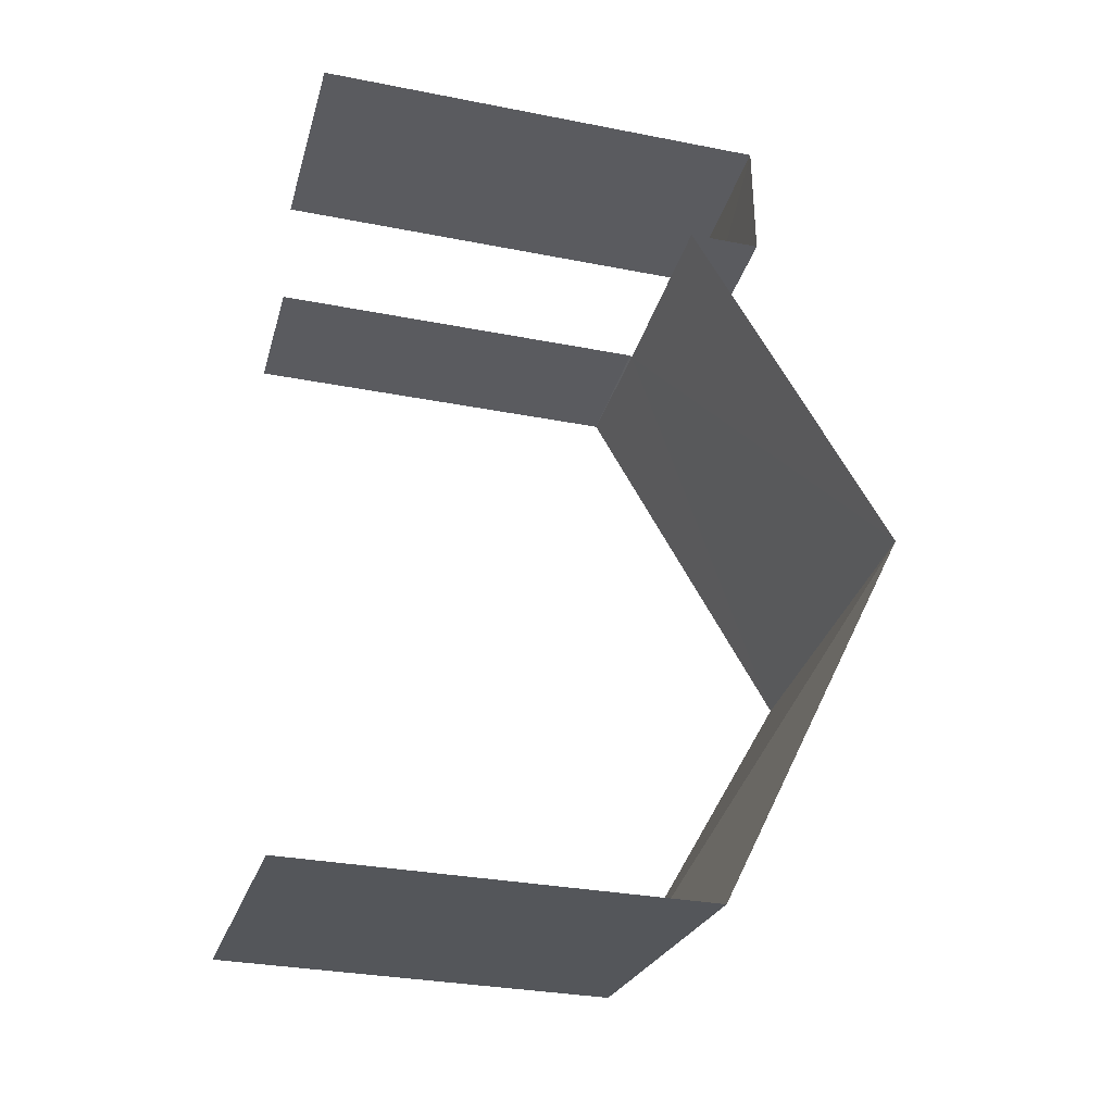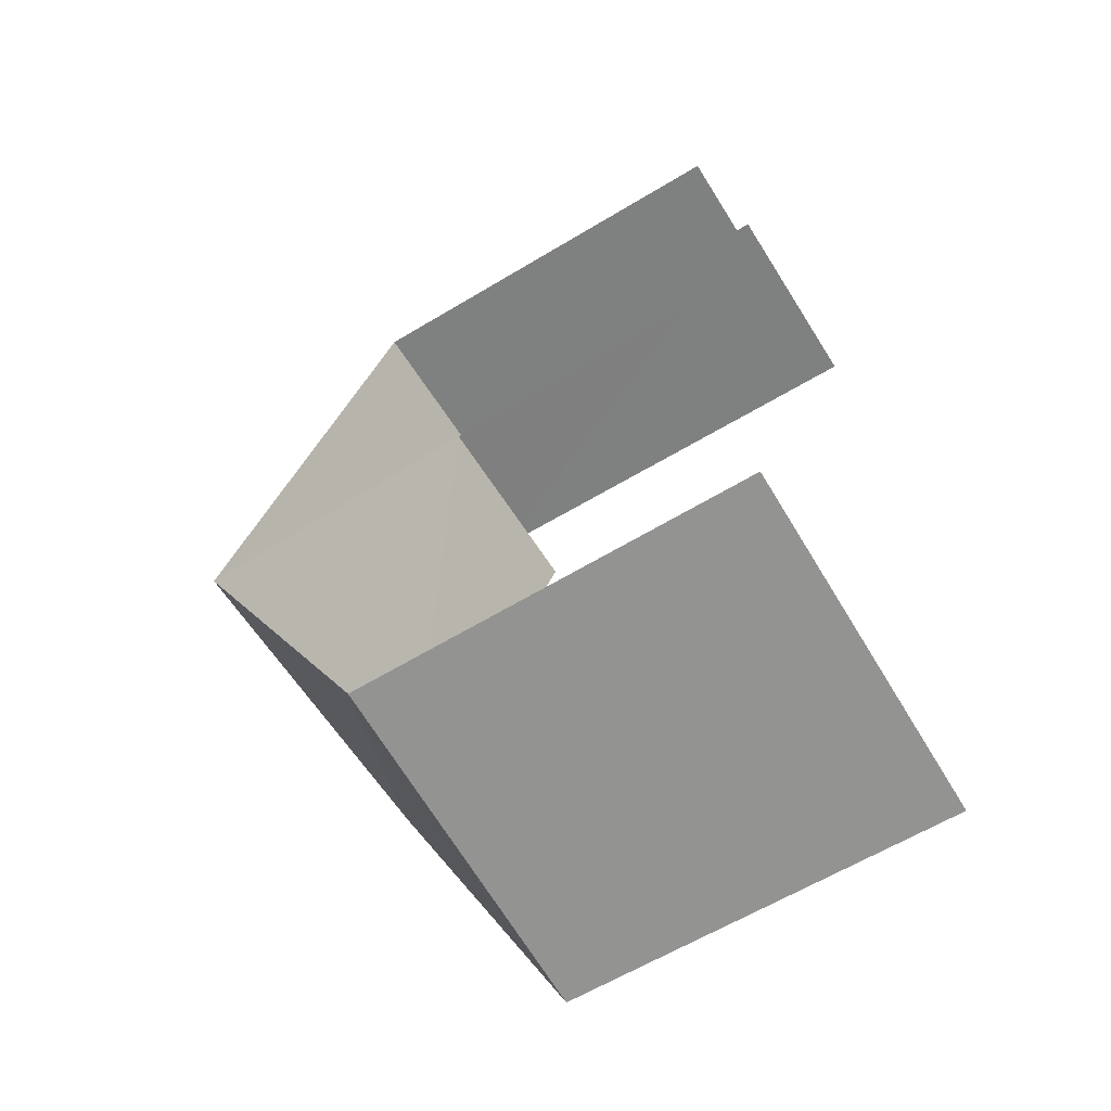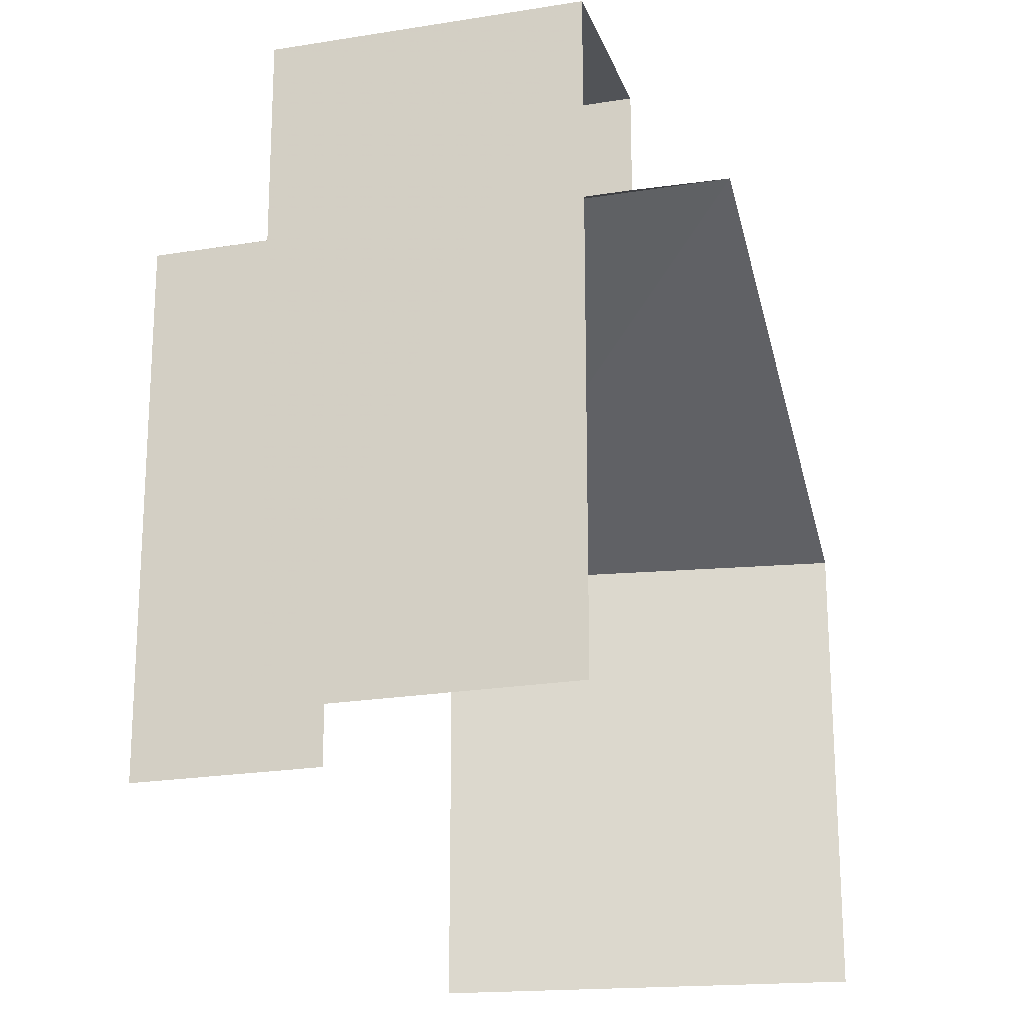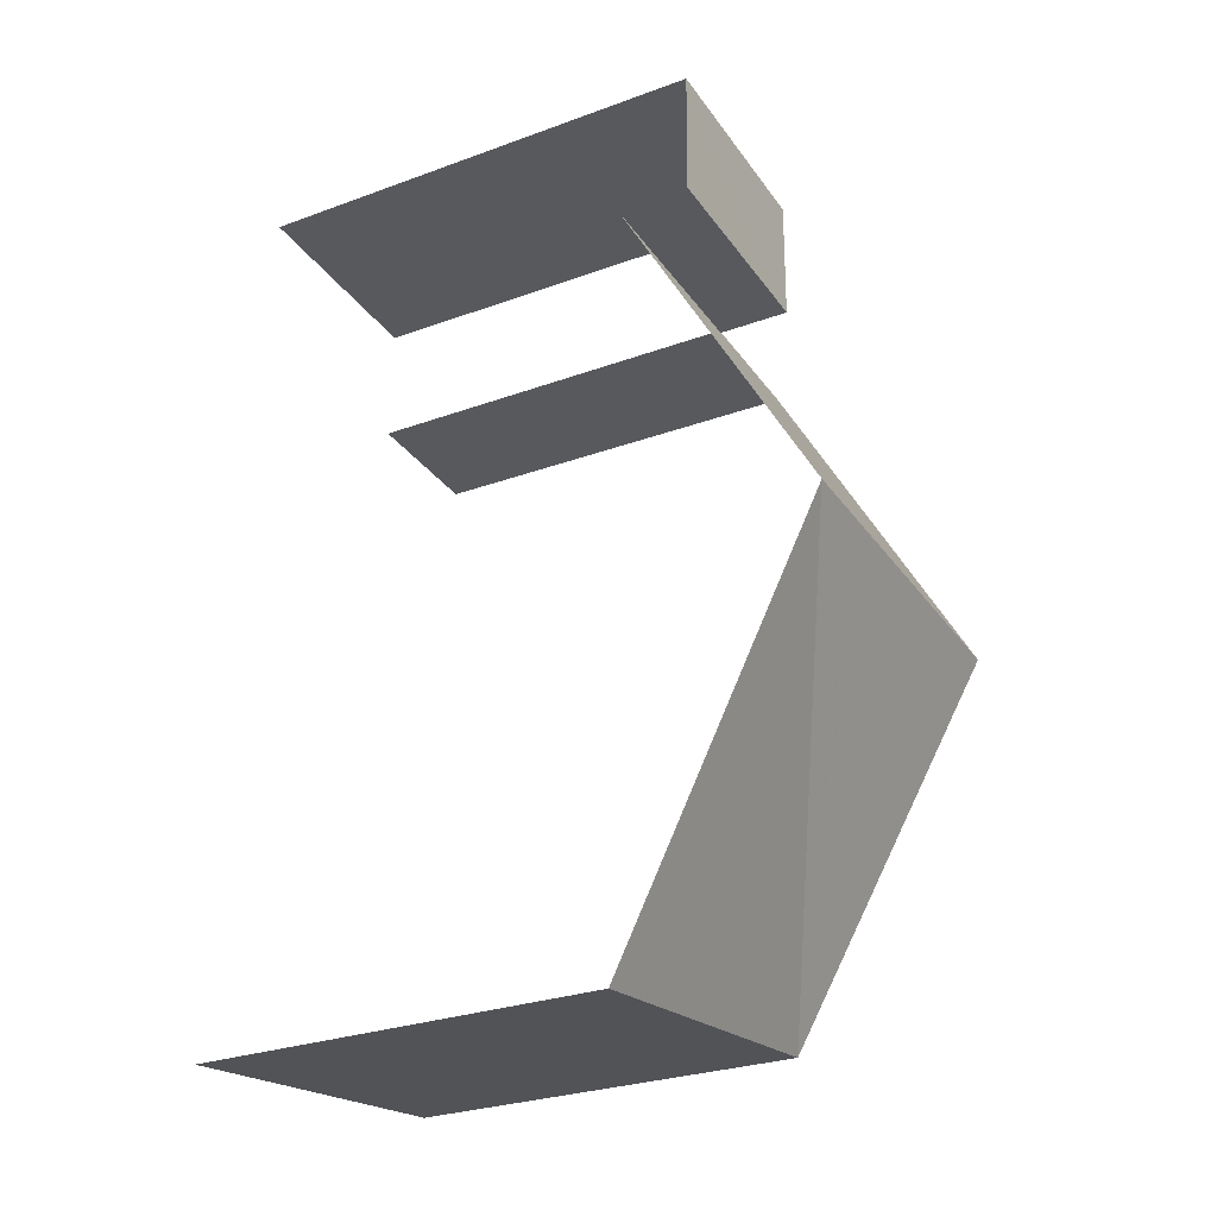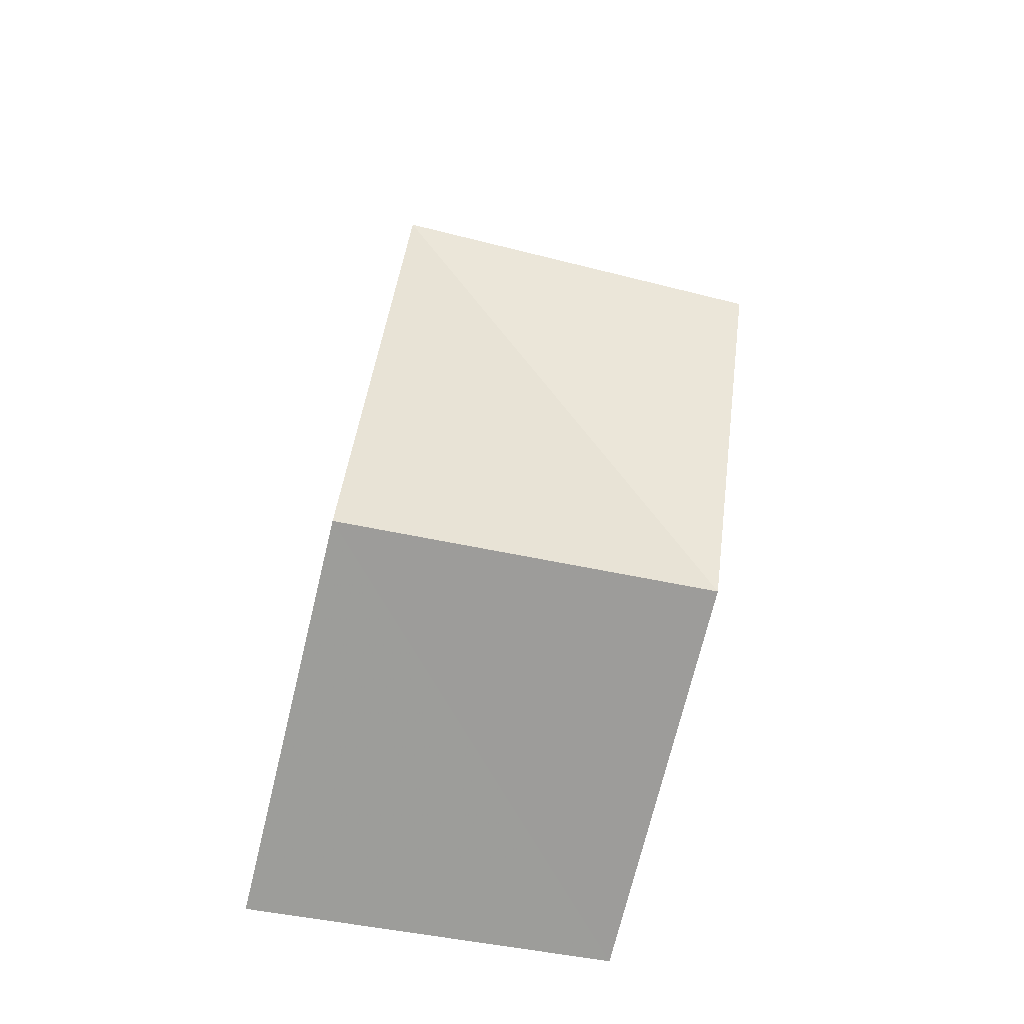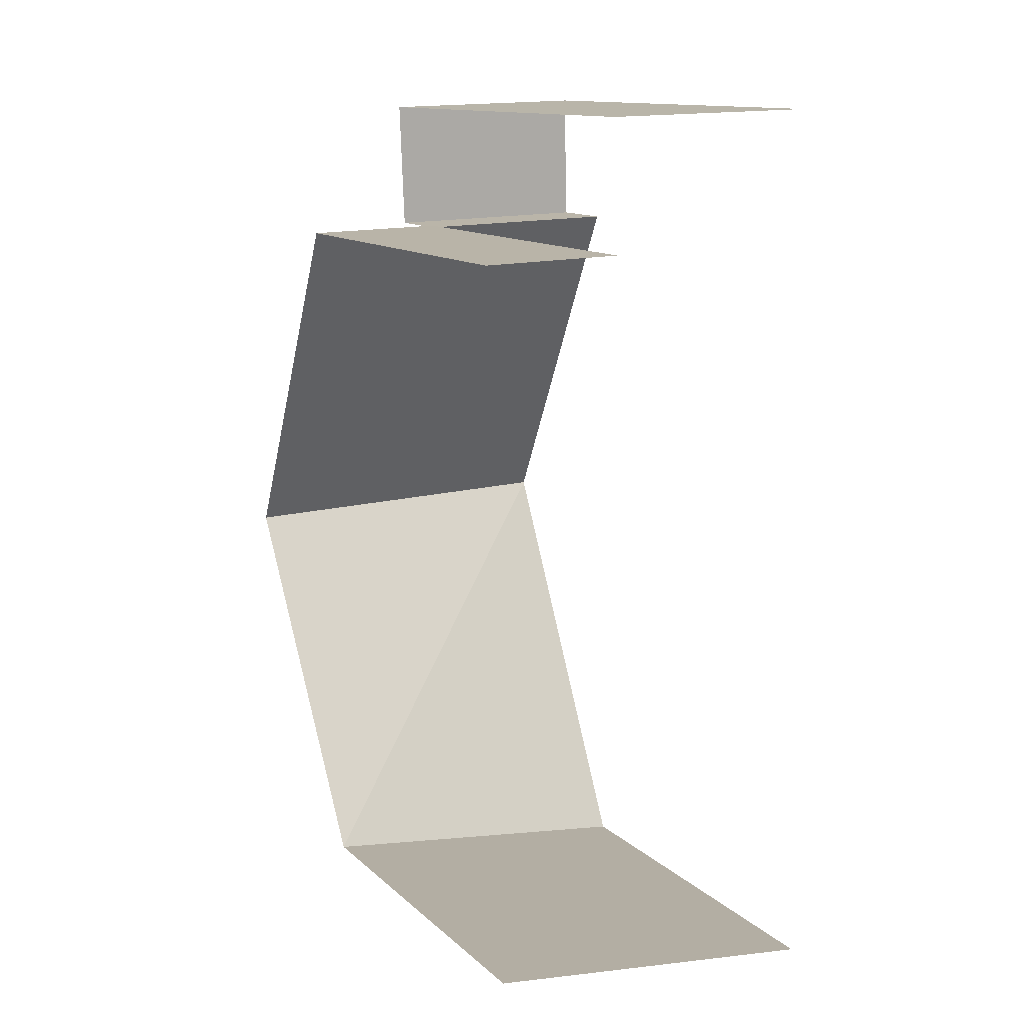
<metadata>
{"format":"obj","ext":"obj","renderer":"f3d","projection":"perspective","resolution":1024,"background":"white","views":[{"elev":-31.9,"azim":-105.4,"up":"+Y"},{"elev":-61.2,"azim":121.6,"up":"+Y"},{"elev":-21.7,"azim":-165.0,"up":"+Z"},{"elev":-28.4,"azim":-61.3,"up":"+Y"},{"elev":-71.5,"azim":-13.5,"up":"+Y"},{"elev":12.9,"azim":151.7,"up":"+Y"}]}
</metadata>
<code>
v -3.736e+05 -1.056e+05 20.58
v -3.736e+05 -1.056e+05 20.58
v -3.736e+05 -1.056e+05 20.58
v -3.736e+05 -1.056e+05 20.58
v -3.736e+05 -1.056e+05 20.58
v -3.736e+05 -1.056e+05 20.58
v -3.736e+05 -1.056e+05 26.6
v -3.736e+05 -1.056e+05 29.54
v -3.736e+05 -1.056e+05 26.6
v -3.736e+05 -1.056e+05 29.54
v -3.736e+05 -1.056e+05 26.57
v -3.736e+05 -1.056e+05 26.57
v -3.736e+05 -1.056e+05 26.58
v -3.736e+05 -1.056e+05 27.7
v -3.736e+05 -1.056e+05 27.7
v -3.736e+05 -1.056e+05 27.7
v -3.736e+05 -1.056e+05 27.7
v -3.736e+05 -1.056e+05 26.58
f 1 2 3
f 2 4 3
f 3 5 6
f 3 4 5
f 3 6 12
f 6 15 12
f 12 14 9
f 12 15 14
f 13 2 10
f 2 1 10
f 1 11 10
f 17 16 7
f 8 4 18
f 16 5 7
f 8 7 4
f 7 5 4
f 7 8 9
f 8 10 9
f 9 11 12
f 9 10 11
f 10 8 13
f 14 15 16
f 17 14 16
f 13 8 18
f 18 4 2
f 13 18 2
f 16 6 5
f 16 15 6
f 12 11 1
f 3 12 1
f 9 14 17
f 7 9 17

</code>
